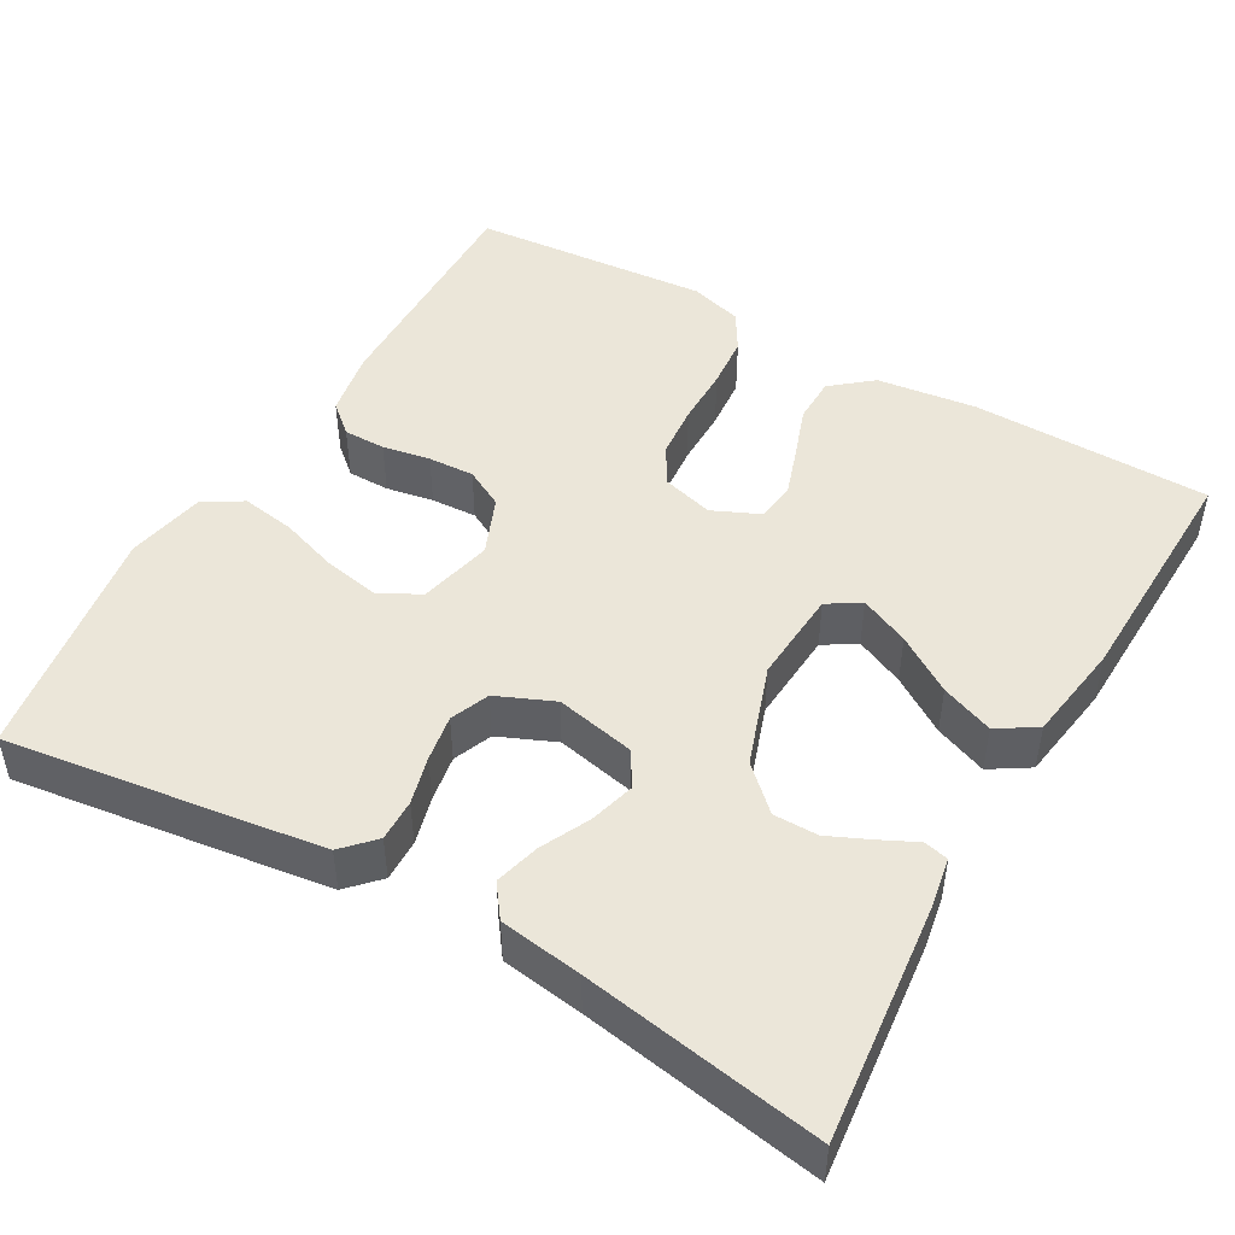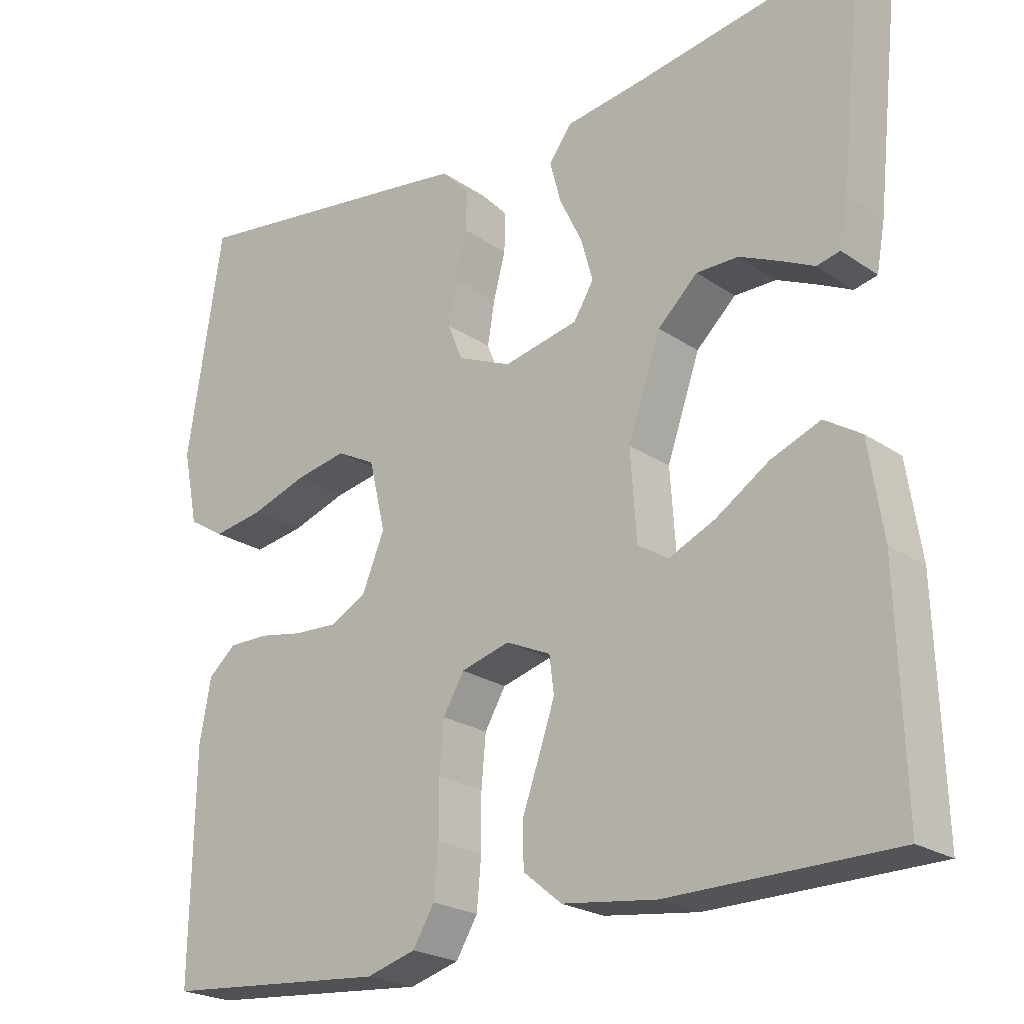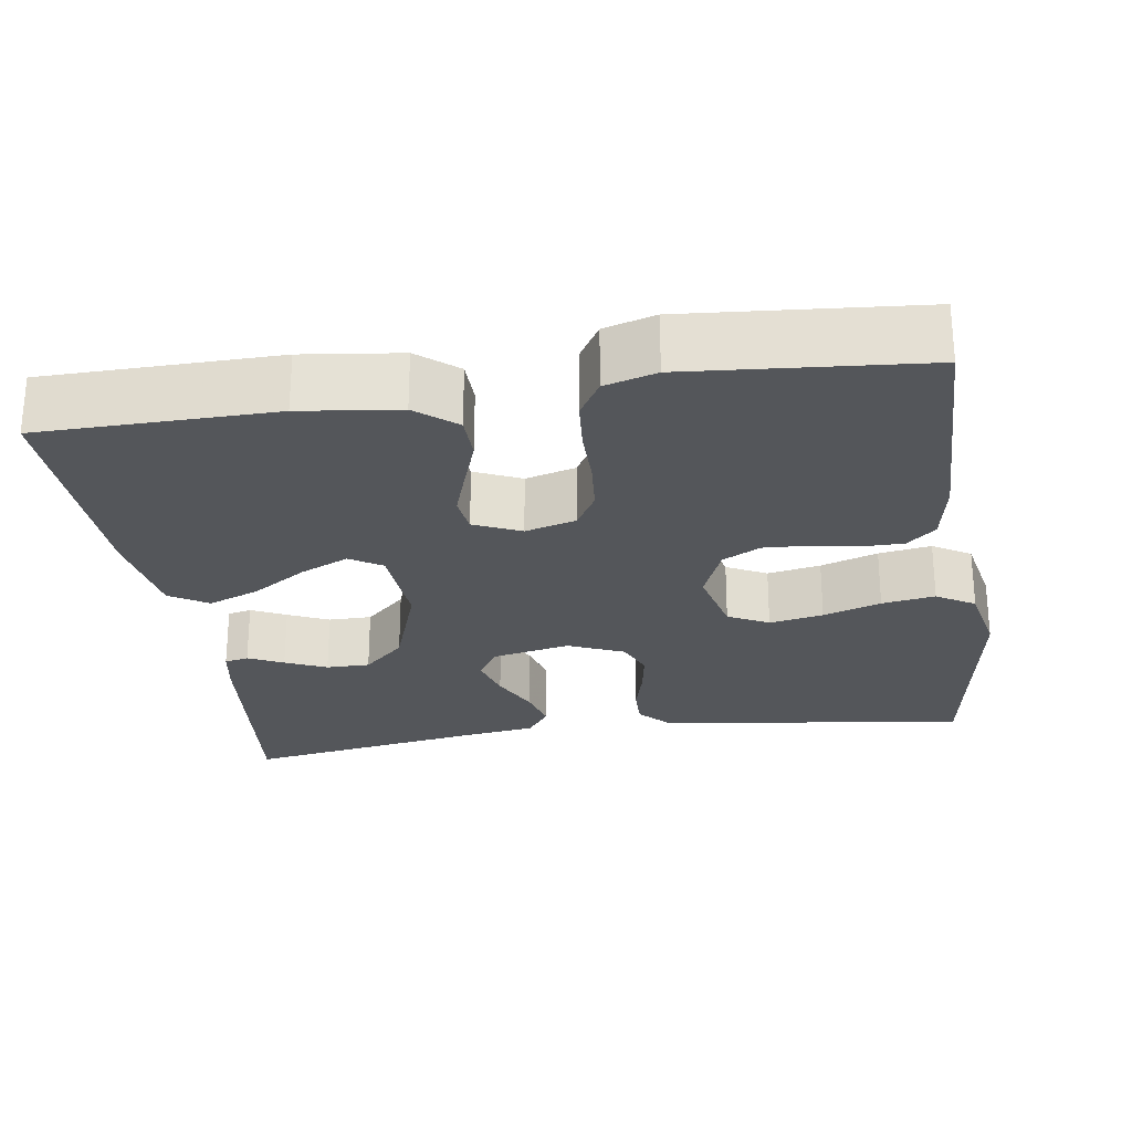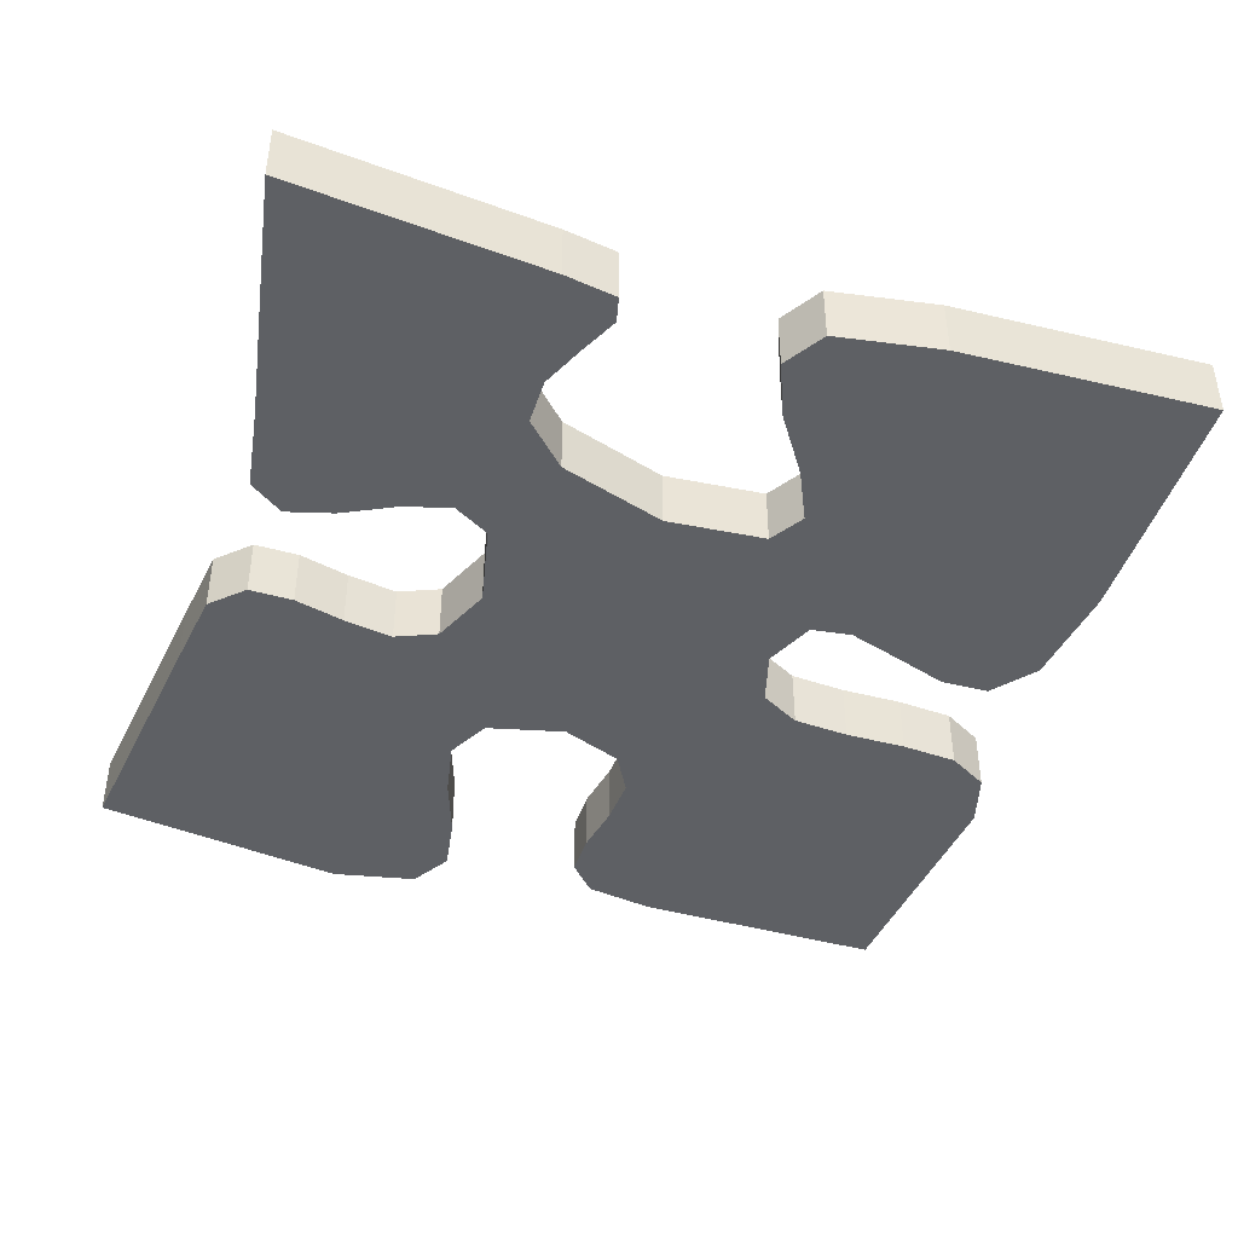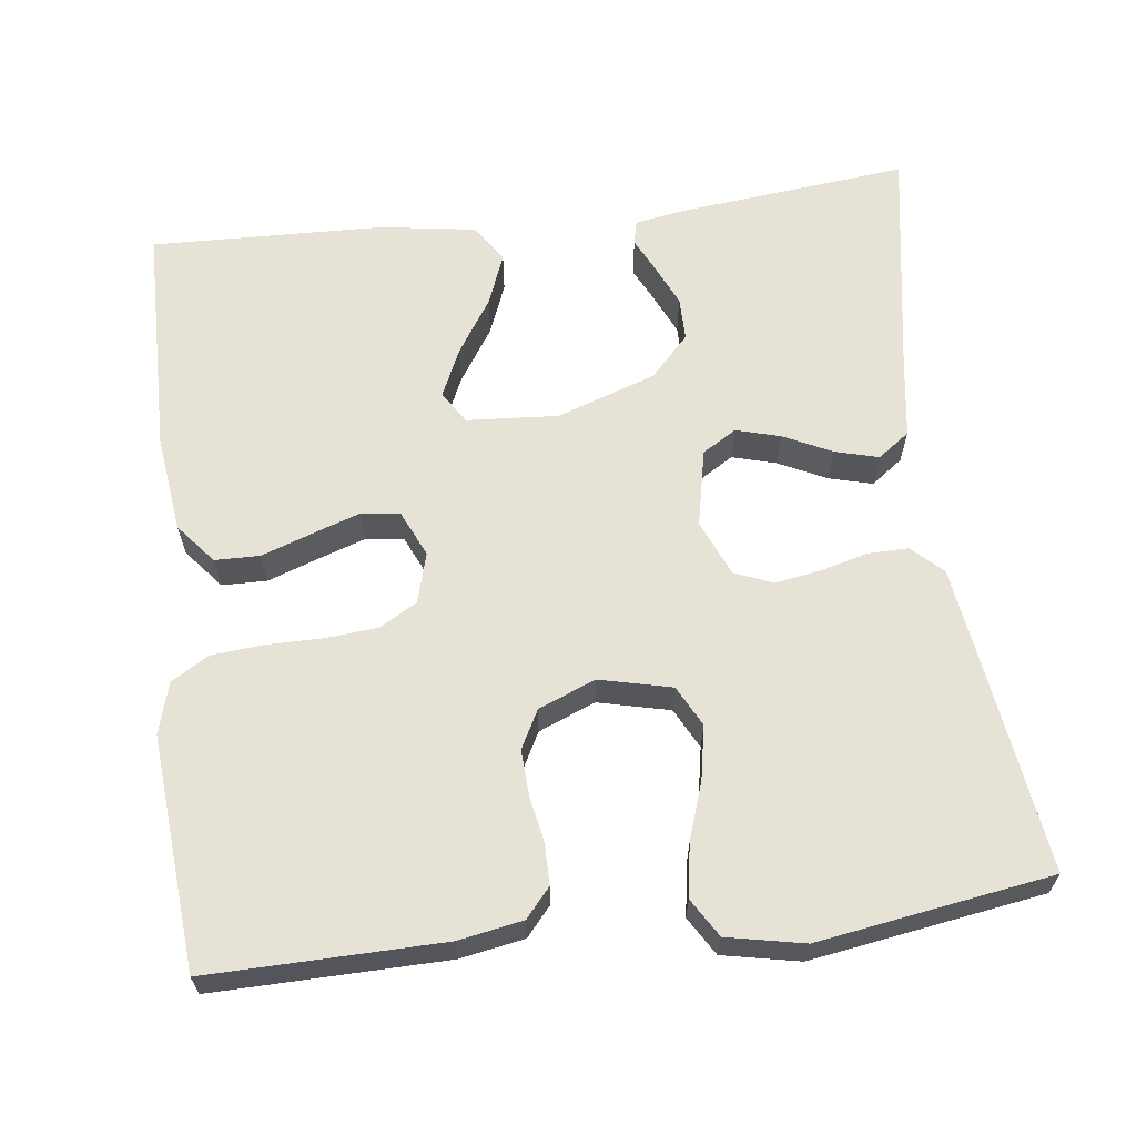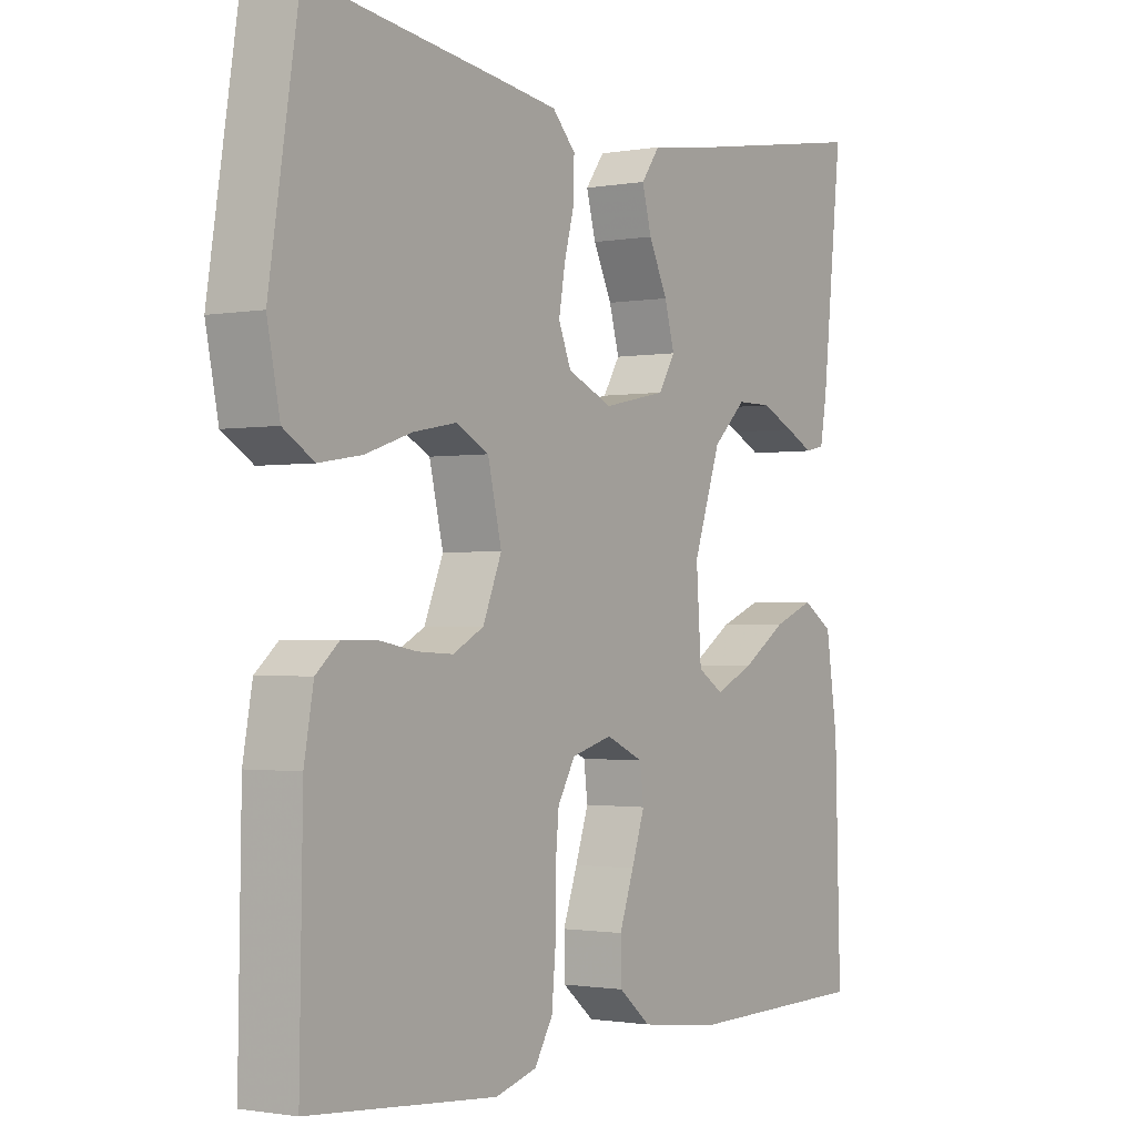
<metadata>
{"format":"obj","ext":"obj","renderer":"f3d","projection":"perspective","resolution":1024,"background":"white","views":[{"elev":47.7,"azim":29.8,"up":"+Y"},{"elev":-22.7,"azim":40.9,"up":"+Z"},{"elev":-25.7,"azim":-171.4,"up":"+Y"},{"elev":-42.8,"azim":72.6,"up":"+Y"},{"elev":63.5,"azim":-97.0,"up":"+Y"},{"elev":-1.3,"azim":-56.4,"up":"+Z"}]}
</metadata>
<code>
v 0.5 0.07 0.5
v 0.468 0.07 0.2
v 0.457 0.07 0.138
v 0.426 0.07 0.131
v 0.381 0.07 0.153
v 0.328 0.07 0.177
v 0.272 0.07 0.177
v 0.219 0.07 0.127
v 0.175 0.07 0
v 0.183 0.07 -0.118
v 0.224 0.07 -0.144
v 0.286 0.07 -0.116
v 0.357 0.07 -0.07
v 0.423 0.07 -0.044
v 0.472 0.07 -0.075
v 0.491 0.07 -0.2
v 0.5 0.07 -0.5
v 0.2 0.07 -0.504
v 0.074 0.07 -0.488
v 0.023 0.07 -0.446
v 0.022 0.07 -0.388
v 0.045 0.07 -0.323
v 0.066 0.07 -0.261
v 0.06 0.07 -0.212
v 0 0.07 -0.185
v -0.065 0.07 -0.203
v -0.093 0.07 -0.251
v -0.099 0.07 -0.318
v -0.099 0.07 -0.391
v -0.105 0.07 -0.458
v -0.134 0.07 -0.506
v -0.2 0.07 -0.525
v -0.5 0.07 -0.5
v -0.495 0.07 -0.2
v -0.48 0.07 -0.117
v -0.443 0.07 -0.085
v -0.39 0.07 -0.085
v -0.33 0.07 -0.096
v -0.272 0.07 -0.099
v -0.223 0.07 -0.073
v -0.193 0.07 0
v -0.215 0.07 0.093
v -0.267 0.07 0.12
v -0.336 0.07 0.107
v -0.41 0.07 0.082
v -0.478 0.07 0.071
v -0.527 0.07 0.101
v -0.547 0.07 0.2
v -0.5 0.07 0.5
v -0.2 0.07 0.459
v -0.102 0.07 0.445
v -0.065 0.07 0.406
v -0.066 0.07 0.353
v -0.082 0.07 0.293
v -0.092 0.07 0.234
v -0.072 0.07 0.185
v 0 0.07 0.154
v 0.1 0.07 0.175
v 0.127 0.07 0.219
v 0.111 0.07 0.276
v 0.081 0.07 0.338
v 0.066 0.07 0.394
v 0.096 0.07 0.435
v 0.2 0.07 0.45
v 0.5 0 0.5
v 0.468 0 0.2
v 0.457 0 0.138
v 0.426 0 0.131
v 0.381 0 0.153
v 0.328 0 0.177
v 0.272 0 0.177
v 0.219 0 0.127
v 0.175 0 0
v 0.183 0 -0.118
v 0.224 0 -0.144
v 0.286 0 -0.116
v 0.357 0 -0.07
v 0.423 0 -0.044
v 0.472 0 -0.075
v 0.491 0 -0.2
v 0.5 0 -0.5
v 0.2 0 -0.504
v 0.074 0 -0.488
v 0.023 0 -0.446
v 0.022 0 -0.388
v 0.045 0 -0.323
v 0.066 0 -0.261
v 0.06 0 -0.212
v 0 0 -0.185
v -0.065 0 -0.203
v -0.093 0 -0.251
v -0.099 0 -0.318
v -0.099 0 -0.391
v -0.105 0 -0.458
v -0.134 0 -0.506
v -0.2 0 -0.525
v -0.5 0 -0.5
v -0.495 0 -0.2
v -0.48 0 -0.117
v -0.443 0 -0.085
v -0.39 0 -0.085
v -0.33 0 -0.096
v -0.272 0 -0.099
v -0.223 0 -0.073
v -0.193 0 0
v -0.215 0 0.093
v -0.267 0 0.12
v -0.336 0 0.107
v -0.41 0 0.082
v -0.478 0 0.071
v -0.527 0 0.101
v -0.547 0 0.2
v -0.5 0 0.5
v -0.2 0 0.459
v -0.102 0 0.445
v -0.065 0 0.406
v -0.066 0 0.353
v -0.082 0 0.293
v -0.092 0 0.234
v -0.072 0 0.185
v 0 0 0.154
v 0.1 0 0.175
v 0.127 0 0.219
v 0.111 0 0.276
v 0.081 0 0.338
v 0.066 0 0.394
v 0.096 0 0.435
v 0.2 0 0.45
f 61 62 63 64
f 60 61 64 1
f 59 60 1 2
f 58 59 2
f 57 58 2
f 51 52 53 54
f 51 54 55
f 50 51 55
f 49 50 55 56
f 47 48 49 56
f 44 45 46 47
f 43 44 47 56
f 35 36 37 38
f 35 38 39
f 34 35 39
f 33 34 39
f 32 33 39 40
f 28 29 30 31
f 27 28 31 32
f 19 20 21 22
f 19 22 23
f 18 19 23
f 17 18 23 24
f 15 16 17 24
f 12 13 14 15
f 11 12 15
f 2 3 4 5
f 2 5 6
f 42 43 56 57
f 41 42 57
f 27 32 40 41
f 26 27 41 57
f 25 26 57
f 11 15 24
f 10 11 24 25
f 9 10 25 57
f 2 6 7
f 57 2 7
f 57 7 8
f 8 9 57
f 128 127 126 125
f 65 128 125 124
f 66 65 124 123
f 66 123 122
f 66 122 121
f 118 117 116 115
f 119 118 115
f 119 115 114
f 120 119 114 113
f 120 113 112 111
f 111 110 109 108
f 120 111 108 107
f 102 101 100 99
f 103 102 99
f 103 99 98
f 103 98 97
f 104 103 97 96
f 95 94 93 92
f 96 95 92 91
f 86 85 84 83
f 87 86 83
f 87 83 82
f 88 87 82 81
f 88 81 80 79
f 79 78 77 76
f 79 76 75
f 69 68 67 66
f 70 69 66
f 121 120 107 106
f 121 106 105
f 105 104 96 91
f 121 105 91 90
f 121 90 89
f 88 79 75
f 89 88 75 74
f 121 89 74 73
f 71 70 66
f 71 66 121
f 72 71 121
f 121 73 72
f 1 65 66 2
f 2 66 67 3
f 3 67 68 4
f 4 68 69 5
f 5 69 70 6
f 6 70 71 7
f 7 71 72 8
f 8 72 73 9
f 9 73 74 10
f 10 74 75 11
f 11 75 76 12
f 12 76 77 13
f 13 77 78 14
f 14 78 79 15
f 15 79 80 16
f 16 80 81 17
f 17 81 82 18
f 18 82 83 19
f 19 83 84 20
f 20 84 85 21
f 21 85 86 22
f 22 86 87 23
f 23 87 88 24
f 24 88 89 25
f 25 89 90 26
f 26 90 91 27
f 27 91 92 28
f 28 92 93 29
f 29 93 94 30
f 30 94 95 31
f 31 95 96 32
f 32 96 97 33
f 33 97 98 34
f 34 98 99 35
f 35 99 100 36
f 36 100 101 37
f 37 101 102 38
f 38 102 103 39
f 39 103 104 40
f 40 104 105 41
f 41 105 106 42
f 42 106 107 43
f 43 107 108 44
f 44 108 109 45
f 45 109 110 46
f 46 110 111 47
f 47 111 112 48
f 48 112 113 49
f 49 113 114 50
f 50 114 115 51
f 51 115 116 52
f 52 116 117 53
f 53 117 118 54
f 54 118 119 55
f 55 119 120 56
f 56 120 121 57
f 57 121 122 58
f 58 122 123 59
f 59 123 124 60
f 60 124 125 61
f 61 125 126 62
f 62 126 127 63
f 63 127 128 64
f 64 128 65 1

</code>
